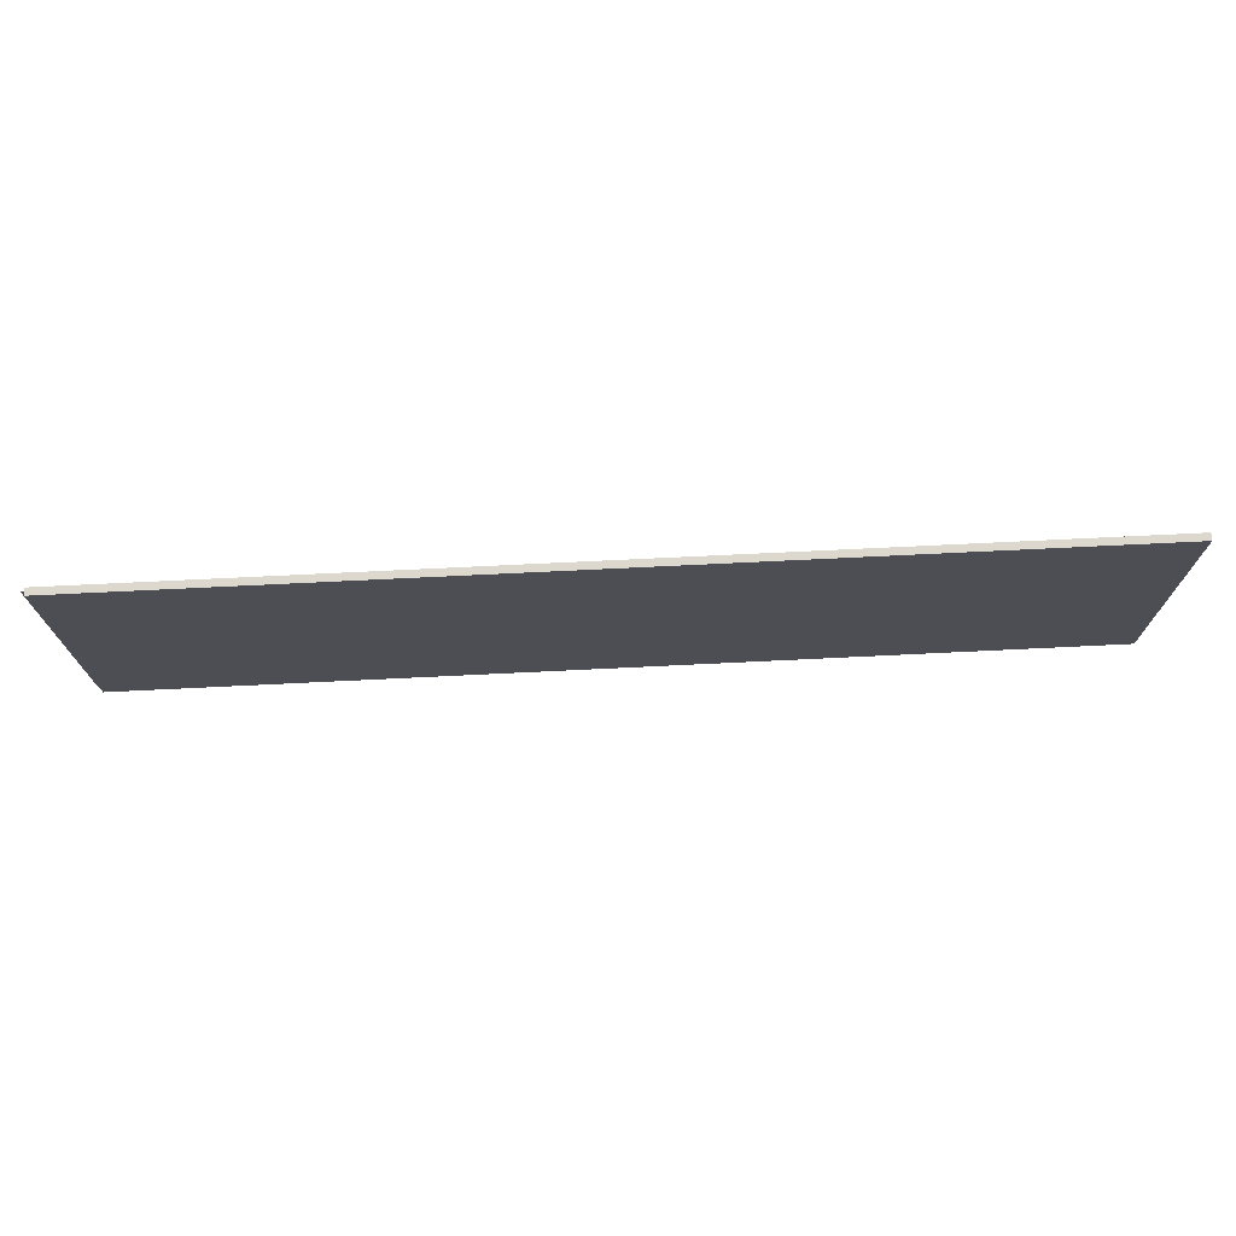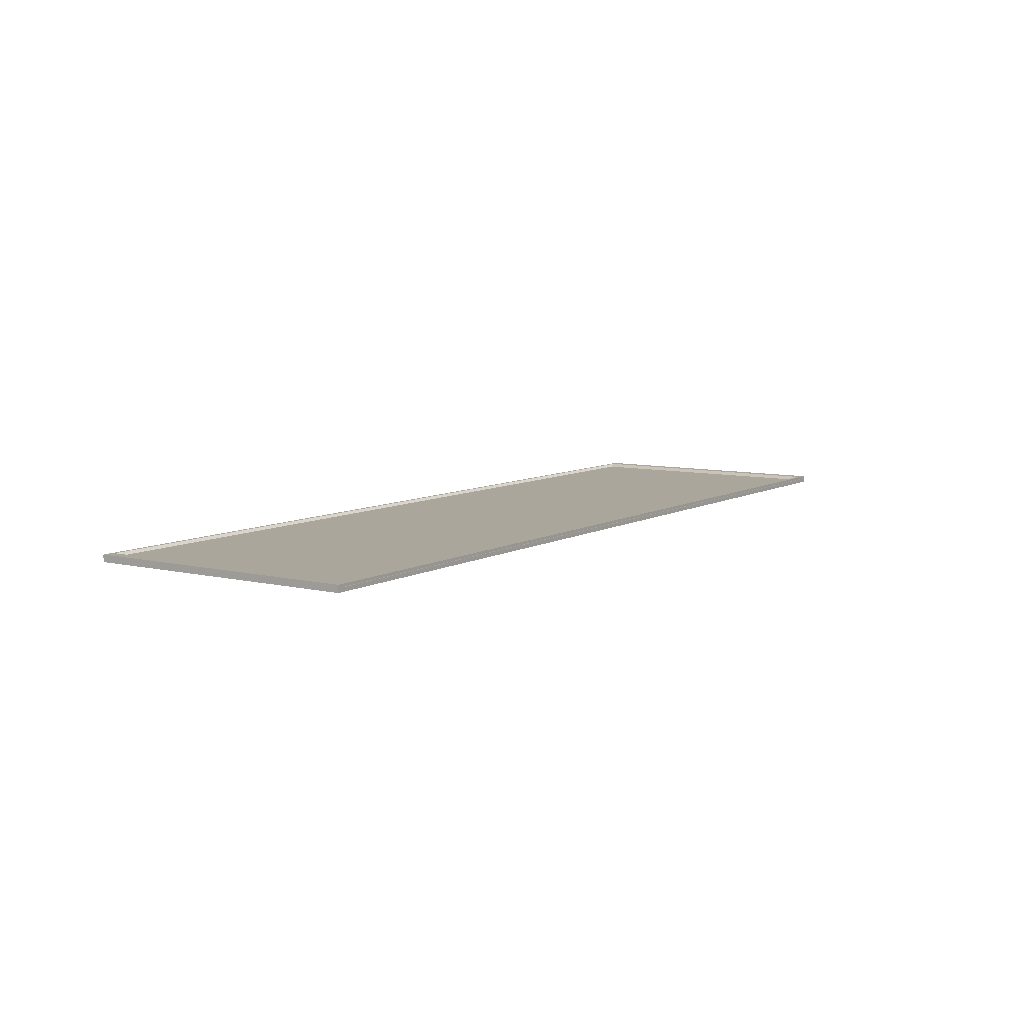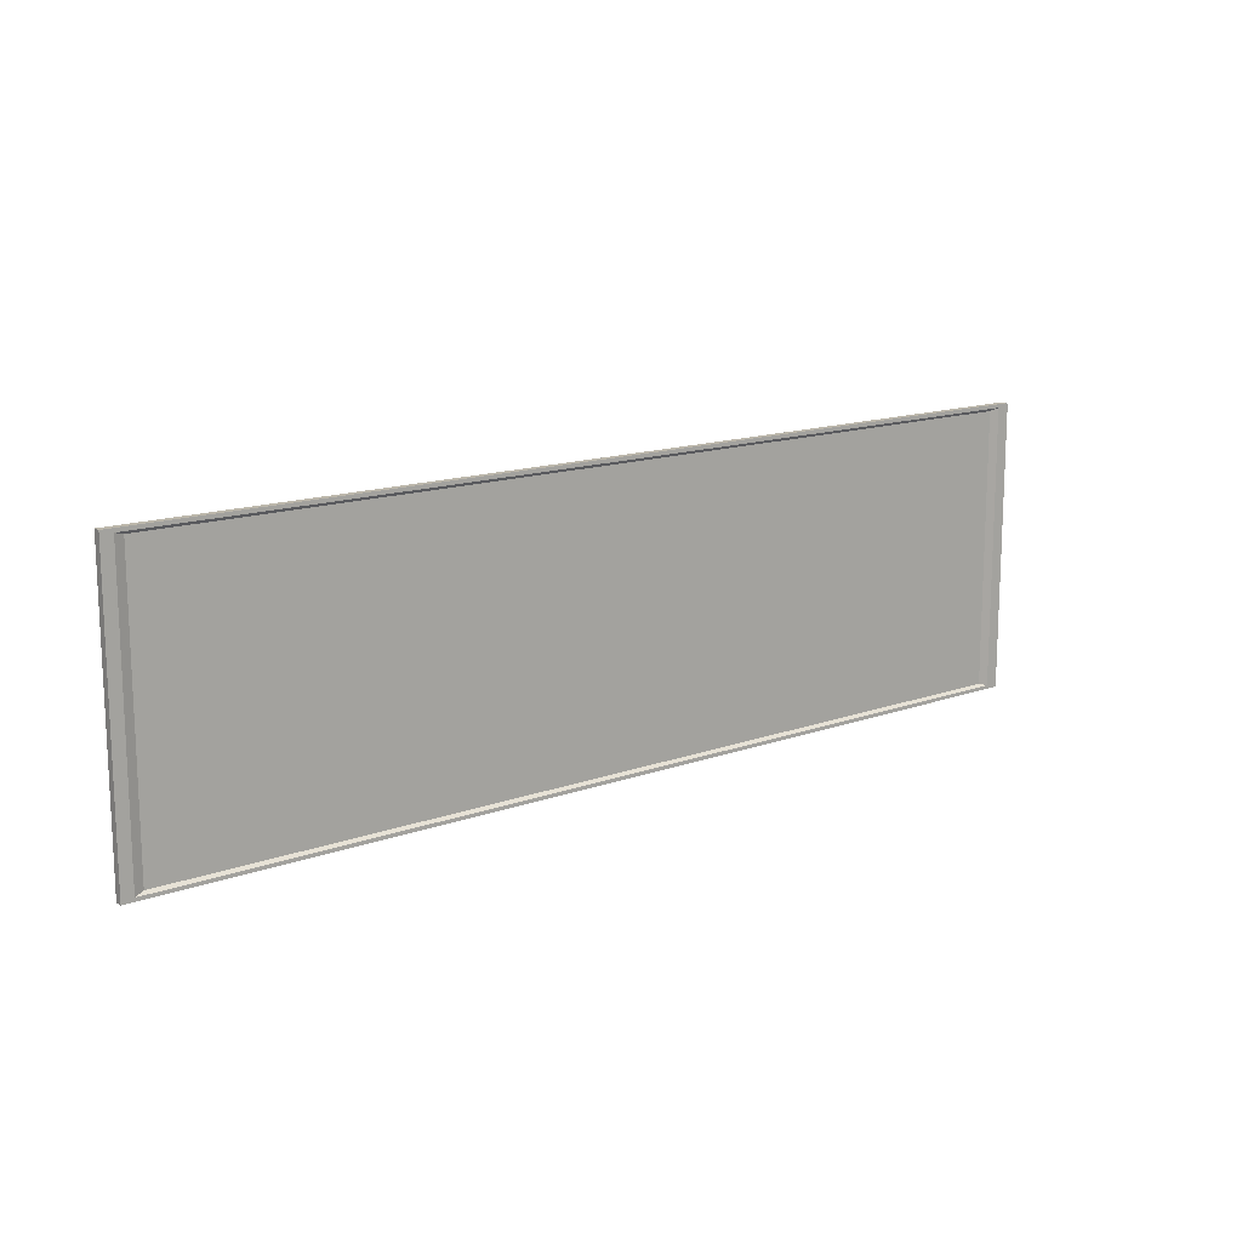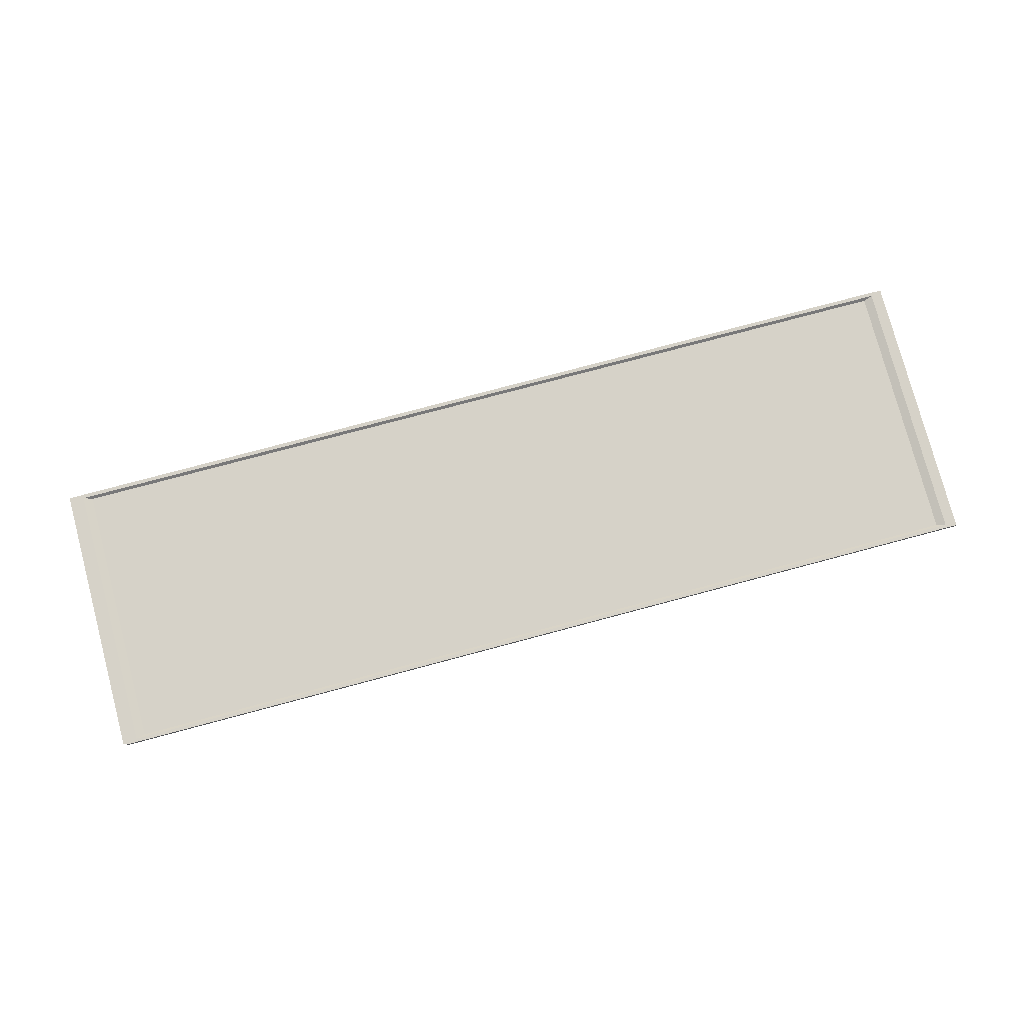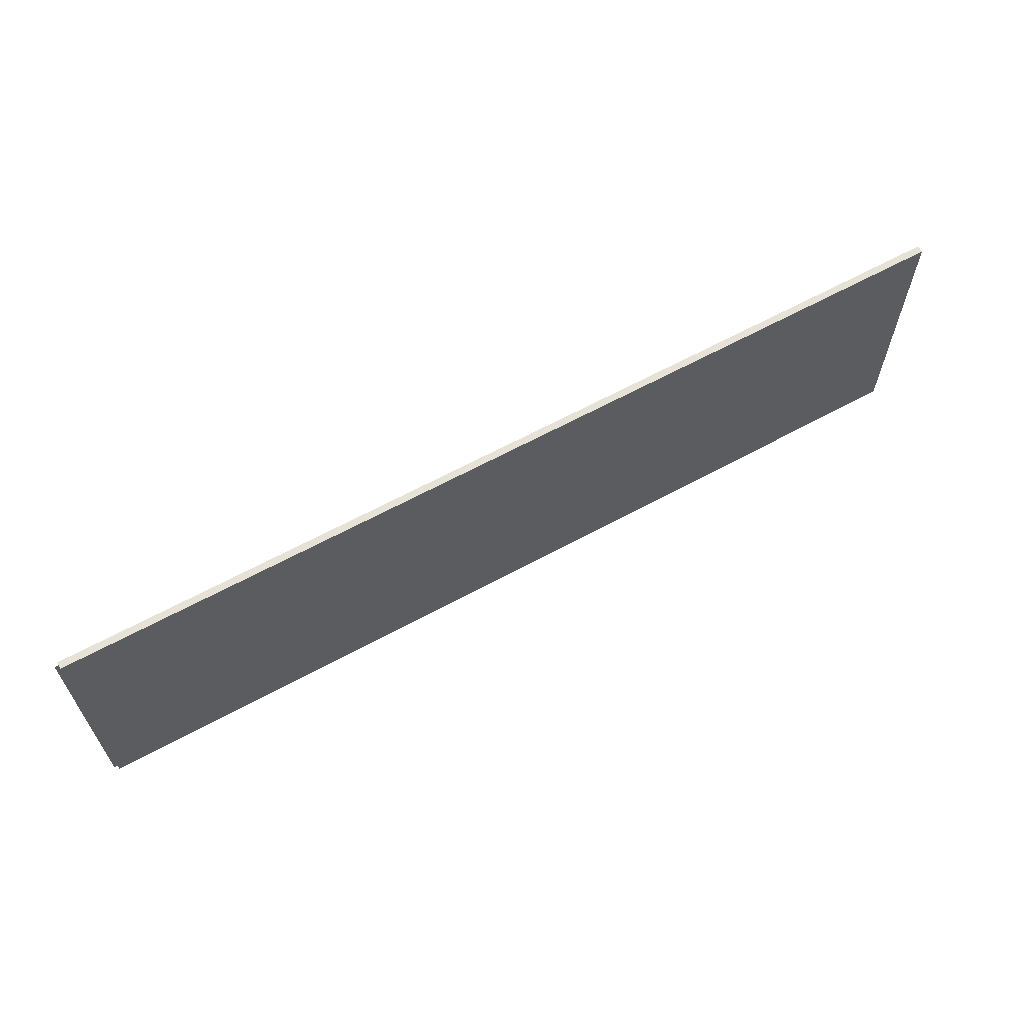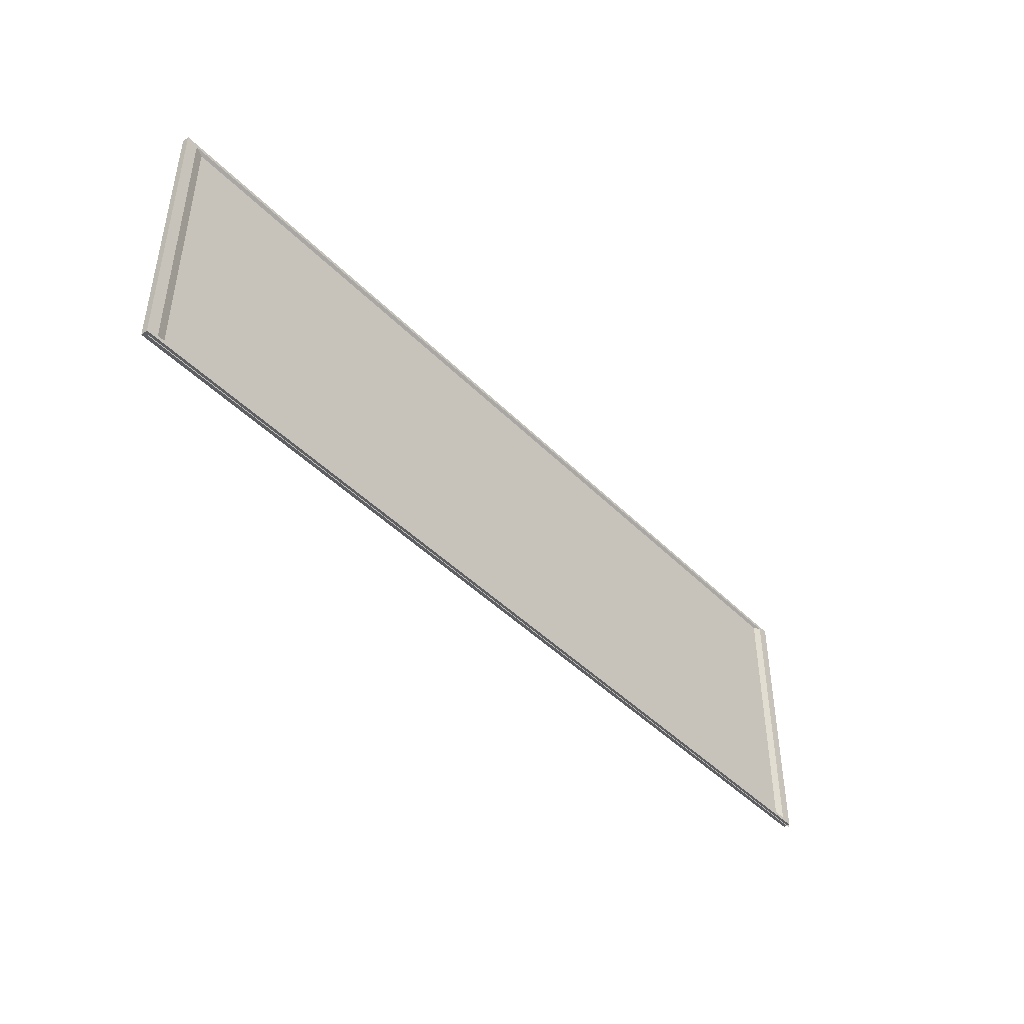
<metadata>
{"format":"obj","ext":"obj","renderer":"f3d","projection":"perspective","resolution":1024,"background":"white","views":[{"elev":72.5,"azim":177.2,"up":"+Y"},{"elev":7.9,"azim":-56.2,"up":"+Z"},{"elev":14.3,"azim":-38.4,"up":"+Y"},{"elev":78.3,"azim":165.1,"up":"+Z"},{"elev":63.6,"azim":151.2,"up":"+Y"},{"elev":-44.4,"azim":-49.3,"up":"+Y"}]}
</metadata>
<code>
o Cube
v -4 1.218 -0.0366
v 4 1.218 -0.0366
v -4 -1.182 -0.0366
v 4 -1.182 -0.0366
v 4 1.218 0.0234
v 4 -1.182 0.0234
v -4 1.218 0.0234
v -4 -1.182 0.0234
v 3.902 1.188 0.0234
v 3.902 -1.153 0.0234
v -3.902 1.188 0.0234
v -3.902 -1.153 0.0234
v -3.804 1.159 -0.0066
v 3.804 1.159 -0.0066
v -3.804 -1.124 -0.0066
v 3.804 -1.124 -0.0066
f 2 5 6 4
f 4 6 8 3
f 3 1 2 4
f 1 7 5 2
f 3 8 7 1
f 9 10 6 5
f 11 9 5 7
f 10 12 8 6
f 12 11 7 8
f 13 15 16 14
f 10 9 14 16
f 12 10 16 15
f 11 12 15 13
f 9 11 13 14
o Plane
v -3.967 -1.192 -0
v 4.033 -1.192 0
v -3.967 1.208 -0
v 4.033 1.208 0
f 17 18 20 19

</code>
